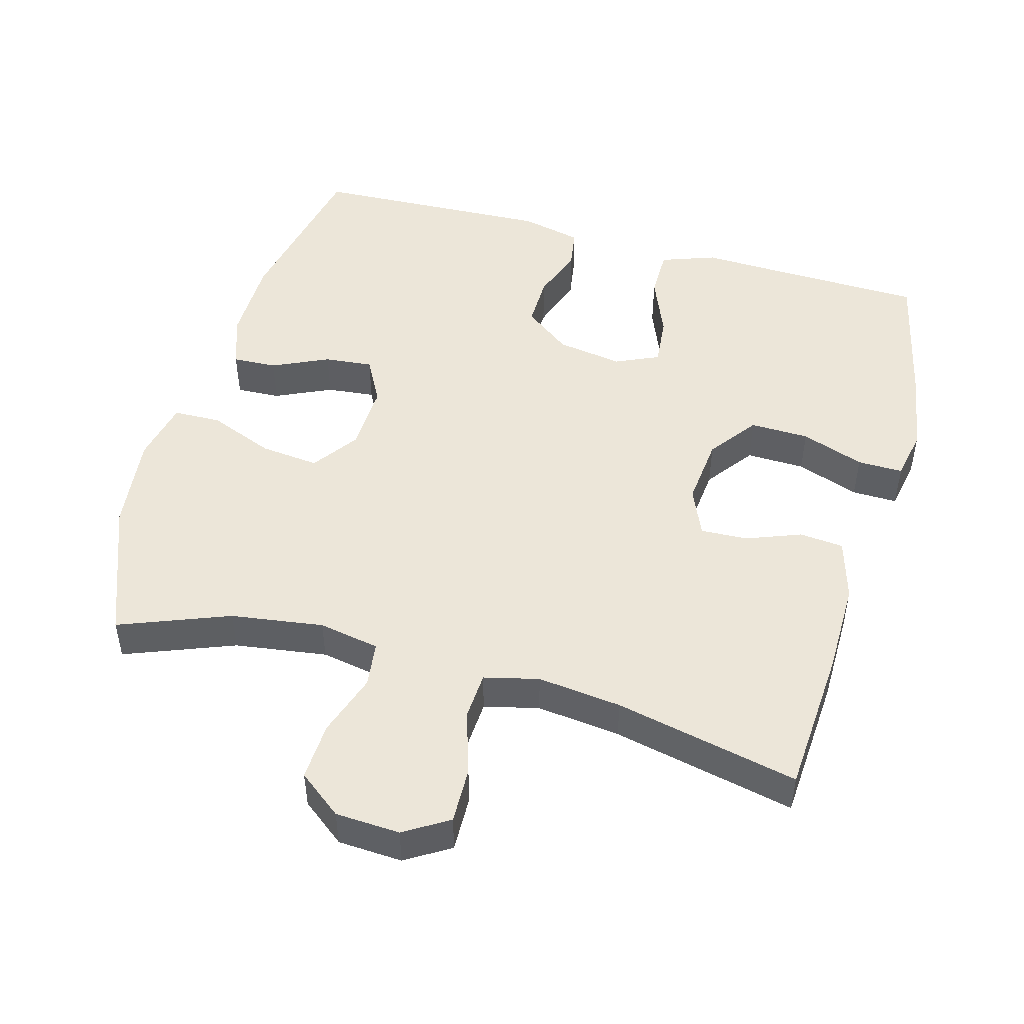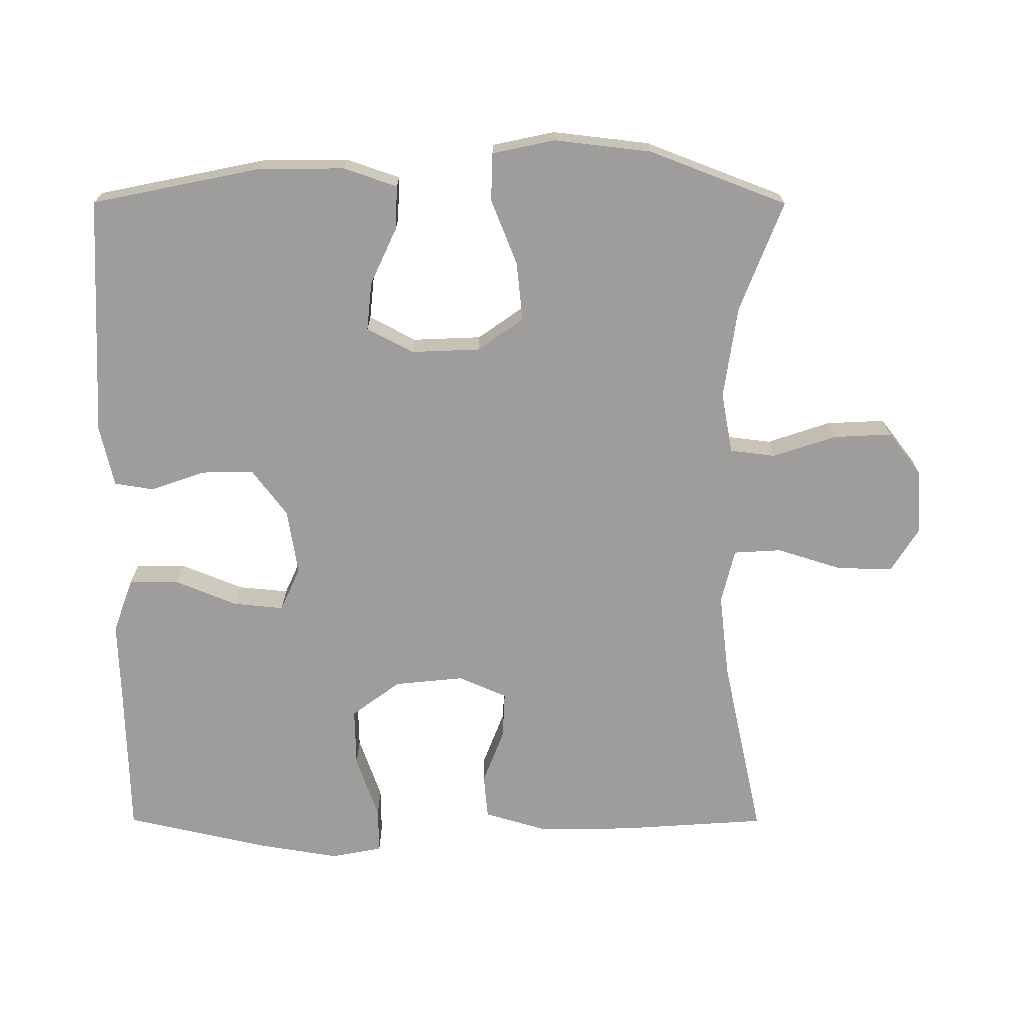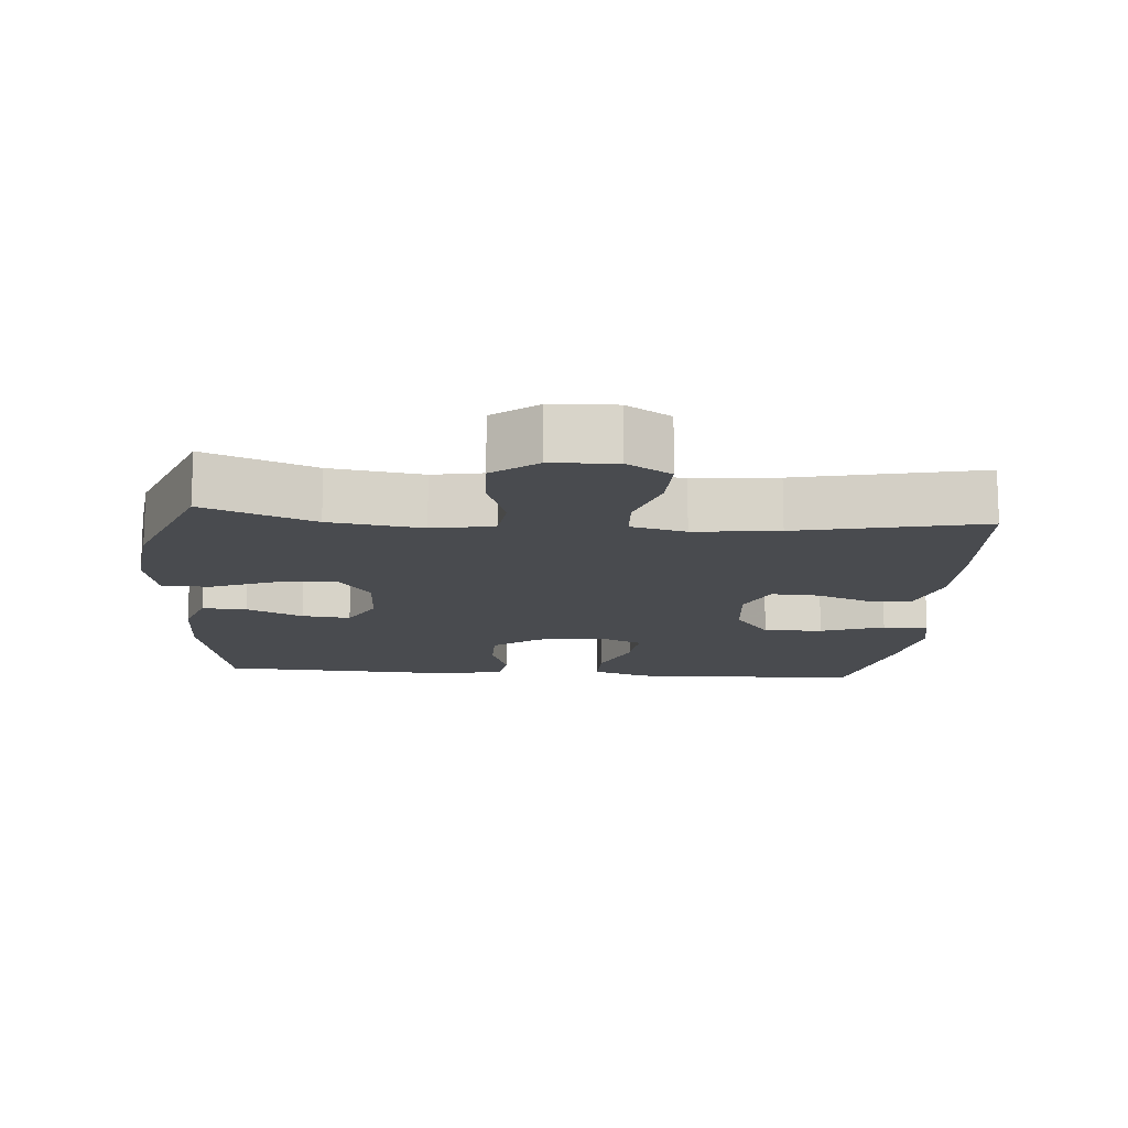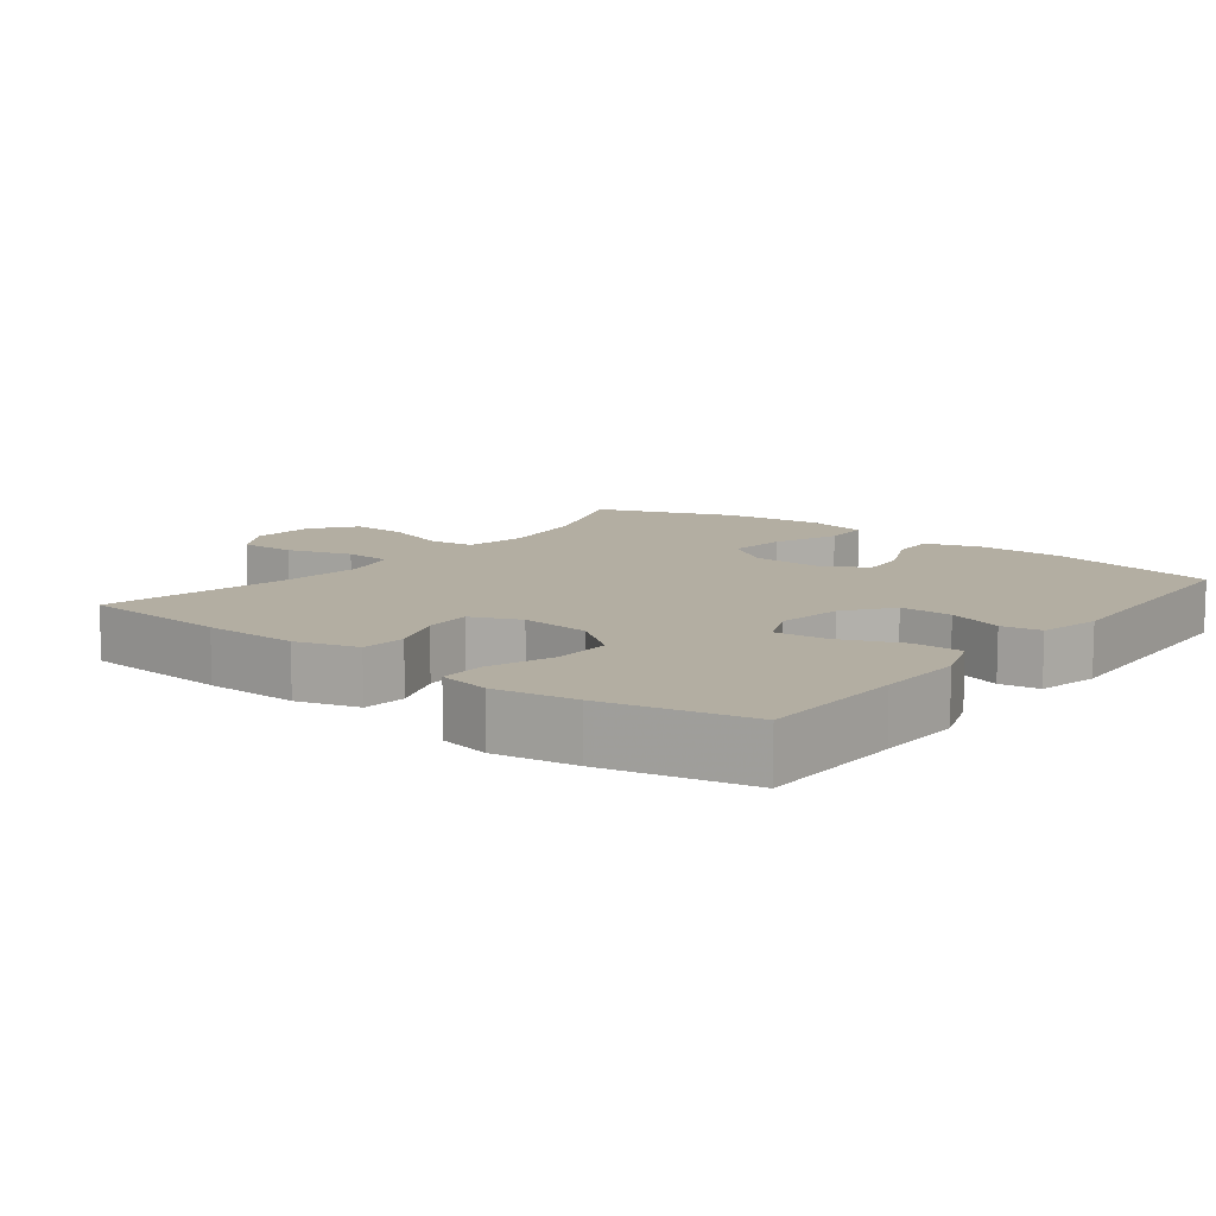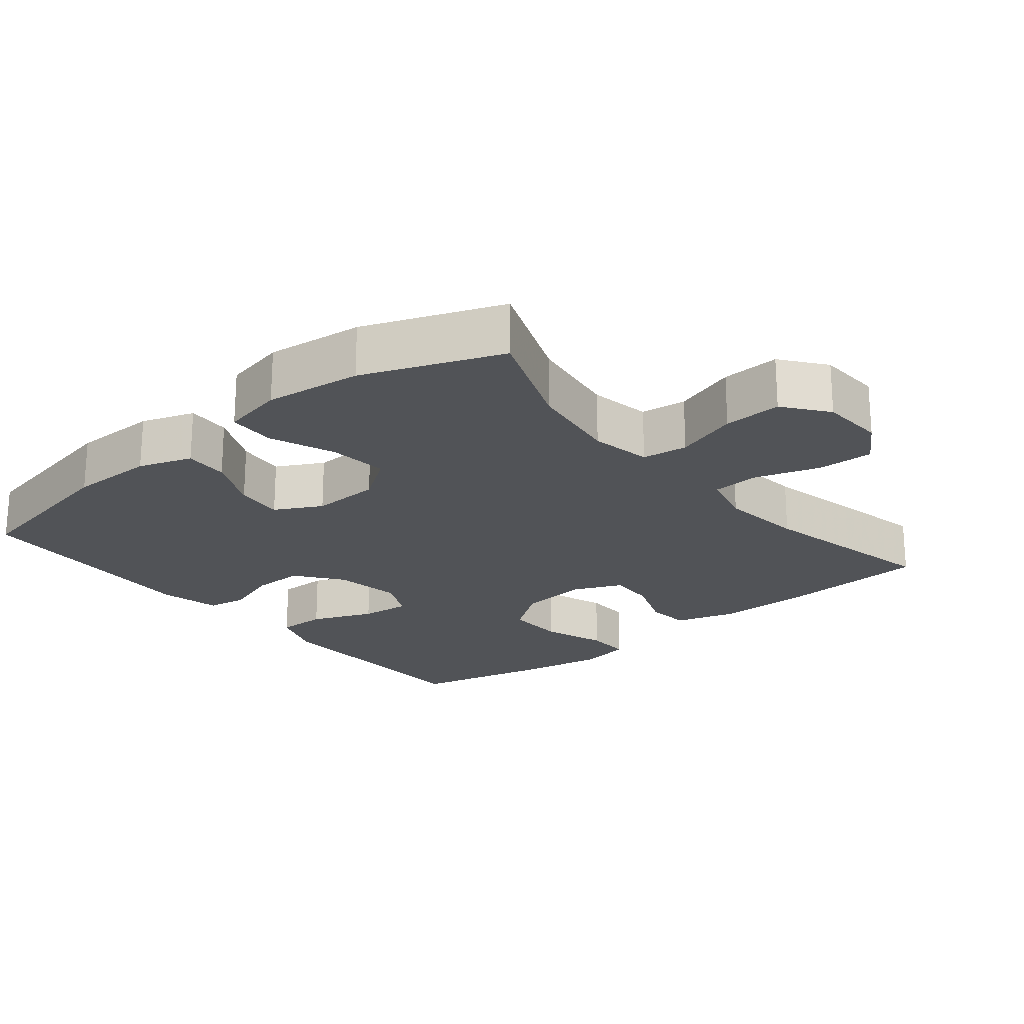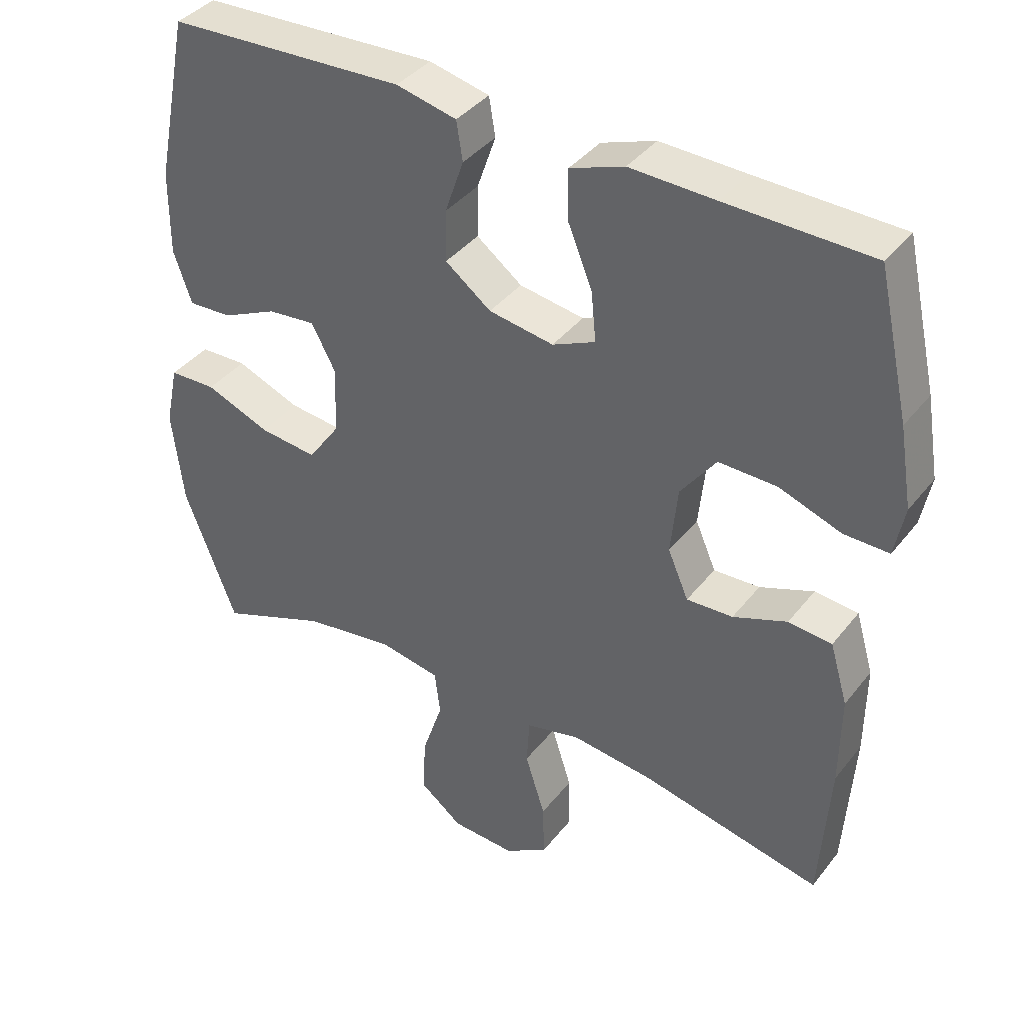
<metadata>
{"format":"obj","ext":"obj","renderer":"f3d","projection":"perspective","resolution":1024,"background":"white","views":[{"elev":48.7,"azim":-164.4,"up":"+Y"},{"elev":-70.4,"azim":89.9,"up":"+Y"},{"elev":-13.9,"azim":175.3,"up":"+Y"},{"elev":10.8,"azim":-52.2,"up":"+Y"},{"elev":-21.8,"azim":129.2,"up":"+Y"},{"elev":38.9,"azim":-146.2,"up":"+Z"}]}
</metadata>
<code>
v -0.5 0.07 -0.5
v -0.514 0.07 -0.289
v -0.515 0.07 -0.156
v -0.489 0.07 -0.068
v -0.426 0.07 -0.062
v -0.348 0.07 -0.092
v -0.281 0.07 -0.095
v -0.251 0.07 -0.026
v -0.261 0.07 0.073
v -0.312 0.07 0.142
v -0.396 0.07 0.14
v -0.486 0.07 0.108
v -0.551 0.07 0.107
v -0.565 0.07 0.18
v -0.546 0.07 0.295
v -0.5 0.07 0.5
v -0.291 0.07 0.505
v -0.168 0.07 0.509
v -0.09 0.07 0.481
v -0.09 0.07 0.41
v -0.126 0.07 0.322
v -0.133 0.07 0.25
v -0.071 0.07 0.222
v 0.023 0.07 0.237
v 0.089 0.07 0.287
v 0.088 0.07 0.361
v 0.061 0.07 0.439
v 0.07 0.07 0.495
v 0.157 0.07 0.515
v 0.5 0.07 0.5
v 0.549 0.07 0.259
v 0.55 0.07 0.137
v 0.524 0.07 0.061
v 0.461 0.07 0.064
v 0.381 0.07 0.101
v 0.312 0.07 0.108
v 0.277 0.07 0.042
v 0.281 0.07 -0.056
v 0.327 0.07 -0.121
v 0.411 0.07 -0.112
v 0.504 0.07 -0.075
v 0.572 0.07 -0.077
v 0.591 0.07 -0.166
v 0.575 0.07 -0.304
v 0.5 0.07 -0.5
v 0.343 0.07 -0.439
v 0.211 0.07 -0.42
v 0.124 0.07 -0.436
v 0.116 0.07 -0.501
v 0.146 0.07 -0.591
v 0.15 0.07 -0.674
v 0.088 0.07 -0.722
v -0.004 0.07 -0.727
v -0.067 0.07 -0.688
v -0.065 0.07 -0.608
v -0.036 0.07 -0.516
v -0.04 0.07 -0.448
v -0.118 0.07 -0.429
v -0.238 0.07 -0.443
v -0.5 0 -0.5
v -0.514 0 -0.289
v -0.515 0 -0.156
v -0.489 0 -0.068
v -0.426 0 -0.062
v -0.348 0 -0.092
v -0.281 0 -0.095
v -0.251 0 -0.026
v -0.261 0 0.073
v -0.312 0 0.142
v -0.396 0 0.14
v -0.486 0 0.108
v -0.551 0 0.107
v -0.565 0 0.18
v -0.546 0 0.295
v -0.5 0 0.5
v -0.291 0 0.505
v -0.168 0 0.509
v -0.09 0 0.481
v -0.09 0 0.41
v -0.126 0 0.322
v -0.133 0 0.25
v -0.071 0 0.222
v 0.023 0 0.237
v 0.089 0 0.287
v 0.088 0 0.361
v 0.061 0 0.439
v 0.07 0 0.495
v 0.157 0 0.515
v 0.5 0 0.5
v 0.549 0 0.259
v 0.55 0 0.137
v 0.524 0 0.061
v 0.461 0 0.064
v 0.381 0 0.101
v 0.312 0 0.108
v 0.277 0 0.042
v 0.281 0 -0.056
v 0.327 0 -0.121
v 0.411 0 -0.112
v 0.504 0 -0.075
v 0.572 0 -0.077
v 0.591 0 -0.166
v 0.575 0 -0.304
v 0.5 0 -0.5
v 0.343 0 -0.439
v 0.211 0 -0.42
v 0.124 0 -0.436
v 0.116 0 -0.501
v 0.146 0 -0.591
v 0.15 0 -0.674
v 0.088 0 -0.722
v -0.004 0 -0.727
v -0.067 0 -0.688
v -0.065 0 -0.608
v -0.036 0 -0.516
v -0.04 0 -0.448
v -0.118 0 -0.429
v -0.238 0 -0.443
f 54 55 56
f 53 54 56
f 52 53 56
f 51 52 56
f 50 51 56
f 49 50 56
f 48 49 56 57
f 47 48 57 58
f 44 45 46
f 43 44 46
f 42 43 46
f 41 42 46
f 40 41 46
f 39 40 46 47
f 38 39 47 58
f 33 34 35
f 32 33 35
f 31 32 35
f 30 31 35
f 29 30 35
f 28 29 35
f 27 28 35
f 26 27 35
f 25 26 35 36
f 24 25 36 37
f 19 20 21
f 18 19 21
f 17 18 21
f 17 21 22
f 16 17 22
f 15 16 22
f 14 15 22
f 13 14 22
f 12 13 22
f 11 12 22
f 10 11 22 23
f 4 5 6
f 3 4 6
f 2 3 6
f 1 2 6
f 59 1 6
f 59 6 7
f 58 59 7 8
f 38 58 8 9
f 24 37 38
f 23 24 38
f 10 23 38
f 9 10 38
f 115 114 113
f 115 113 112
f 115 112 111
f 115 111 110
f 115 110 109
f 115 109 108
f 116 115 108 107
f 117 116 107 106
f 105 104 103
f 105 103 102
f 105 102 101
f 105 101 100
f 105 100 99
f 106 105 99 98
f 117 106 98 97
f 94 93 92
f 94 92 91
f 94 91 90
f 94 90 89
f 94 89 88
f 94 88 87
f 94 87 86
f 94 86 85
f 95 94 85 84
f 96 95 84 83
f 80 79 78
f 80 78 77
f 80 77 76
f 81 80 76
f 81 76 75
f 81 75 74
f 81 74 73
f 81 73 72
f 81 72 71
f 81 71 70
f 82 81 70 69
f 65 64 63
f 65 63 62
f 65 62 61
f 65 61 60
f 65 60 118
f 66 65 118
f 67 66 118 117
f 68 67 117 97
f 97 96 83
f 97 83 82
f 97 82 69
f 97 69 68
f 1 60 61 2
f 2 61 62 3
f 3 62 63 4
f 4 63 64 5
f 5 64 65 6
f 6 65 66 7
f 7 66 67 8
f 8 67 68 9
f 9 68 69 10
f 10 69 70 11
f 11 70 71 12
f 12 71 72 13
f 13 72 73 14
f 14 73 74 15
f 15 74 75 16
f 16 75 76 17
f 17 76 77 18
f 18 77 78 19
f 19 78 79 20
f 20 79 80 21
f 21 80 81 22
f 22 81 82 23
f 23 82 83 24
f 24 83 84 25
f 25 84 85 26
f 26 85 86 27
f 27 86 87 28
f 28 87 88 29
f 29 88 89 30
f 30 89 90 31
f 31 90 91 32
f 32 91 92 33
f 33 92 93 34
f 34 93 94 35
f 35 94 95 36
f 36 95 96 37
f 37 96 97 38
f 38 97 98 39
f 39 98 99 40
f 40 99 100 41
f 41 100 101 42
f 42 101 102 43
f 43 102 103 44
f 44 103 104 45
f 45 104 105 46
f 46 105 106 47
f 47 106 107 48
f 48 107 108 49
f 49 108 109 50
f 50 109 110 51
f 51 110 111 52
f 52 111 112 53
f 53 112 113 54
f 54 113 114 55
f 55 114 115 56
f 56 115 116 57
f 57 116 117 58
f 58 117 118 59
f 59 118 60 1

</code>
